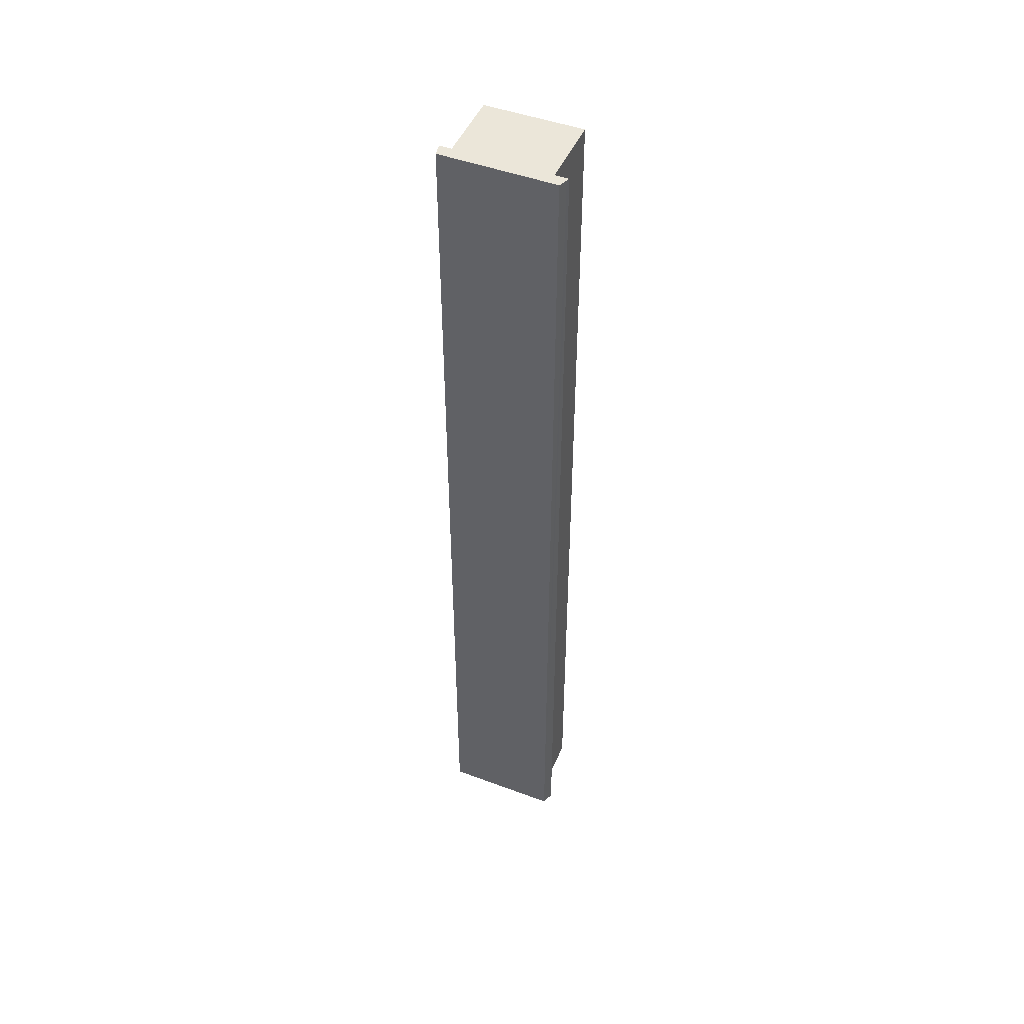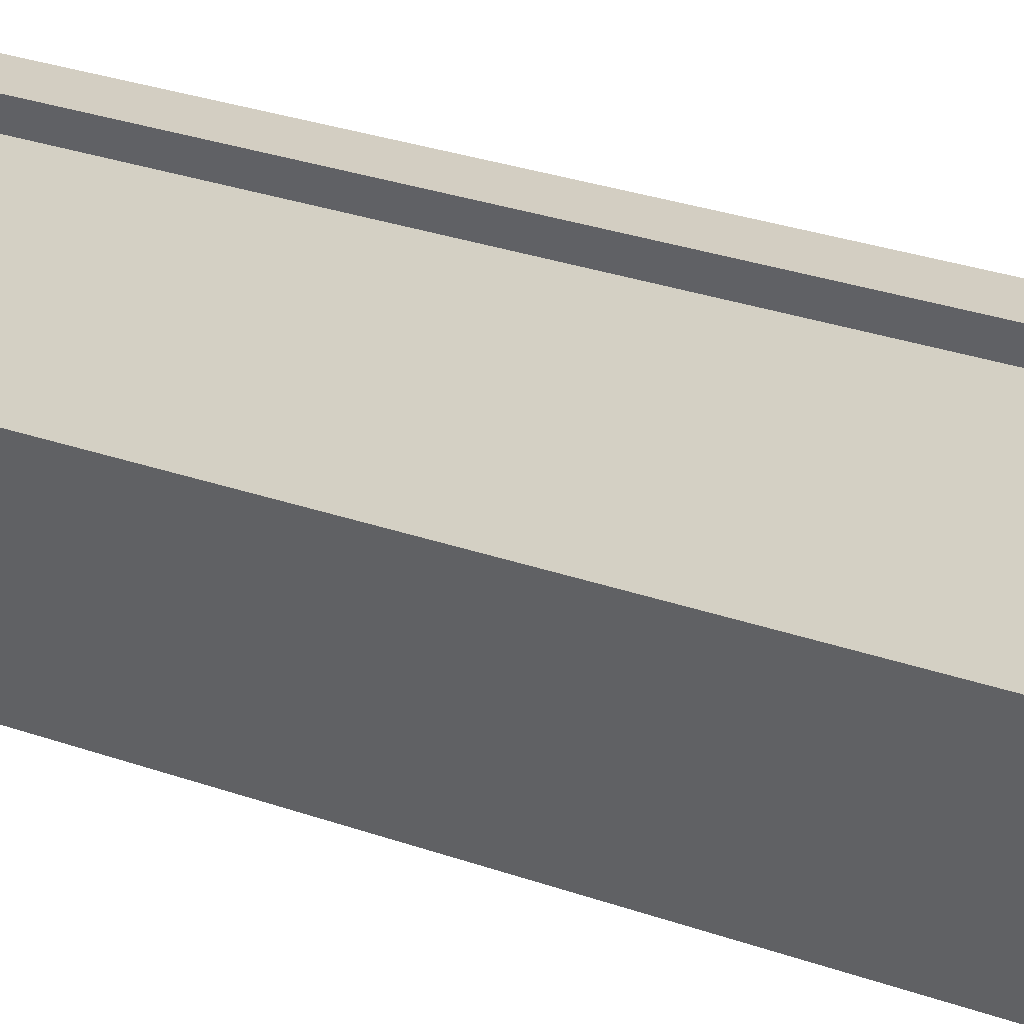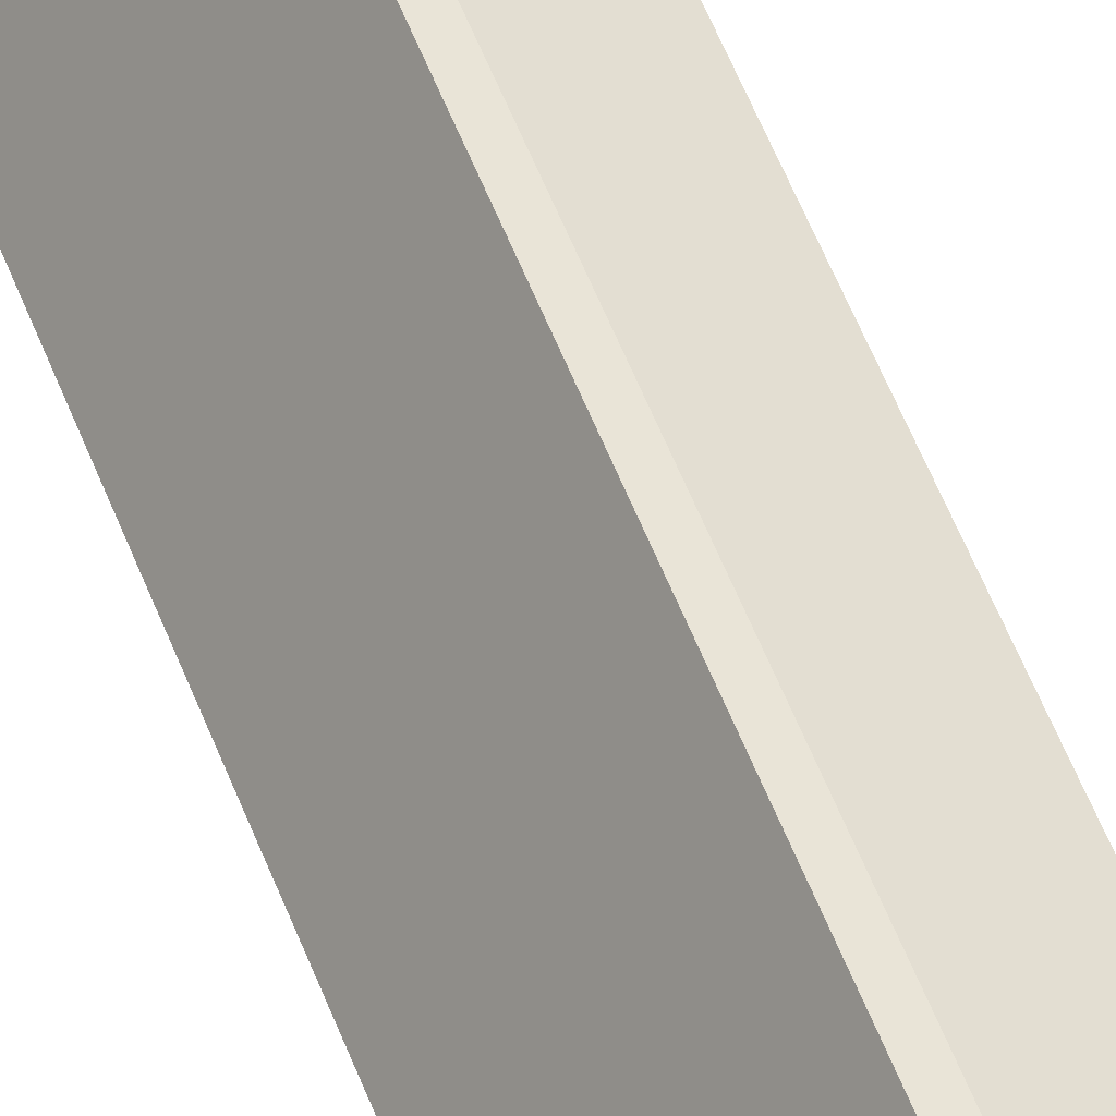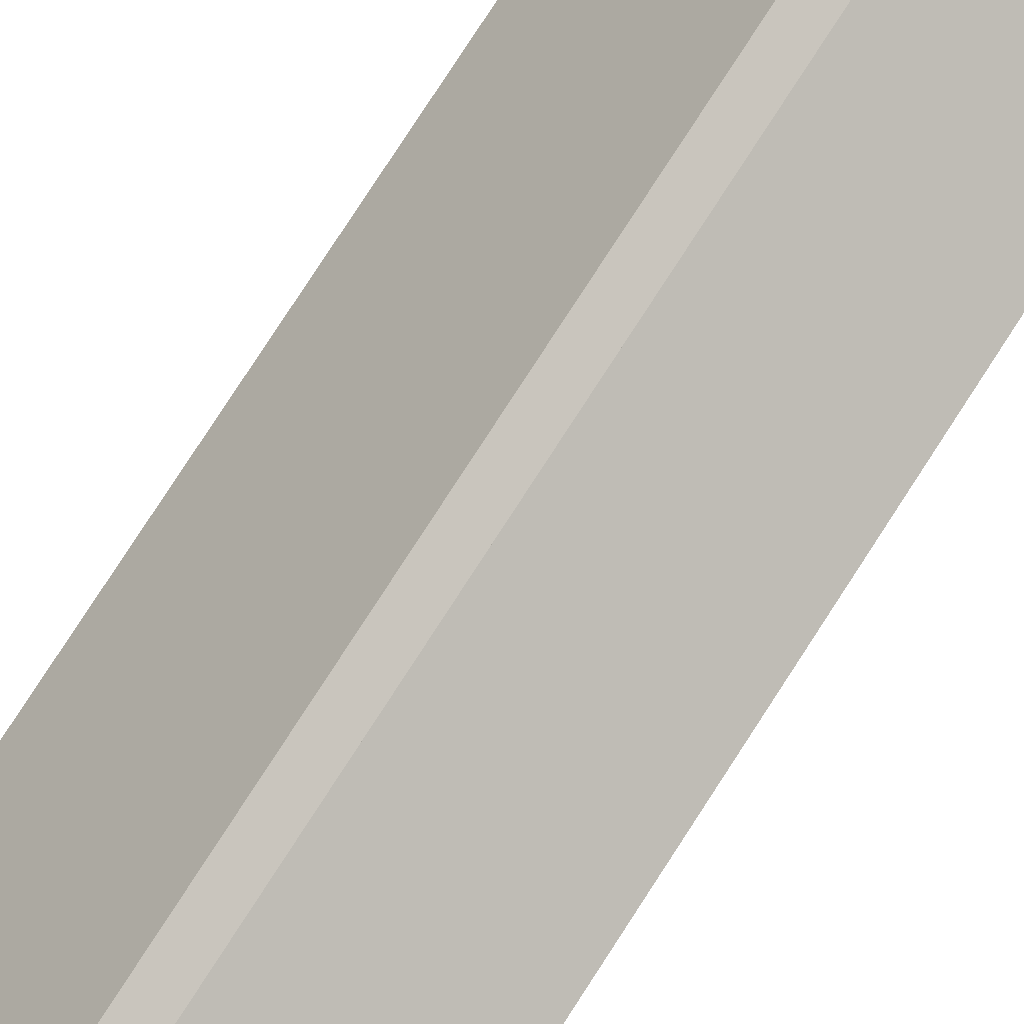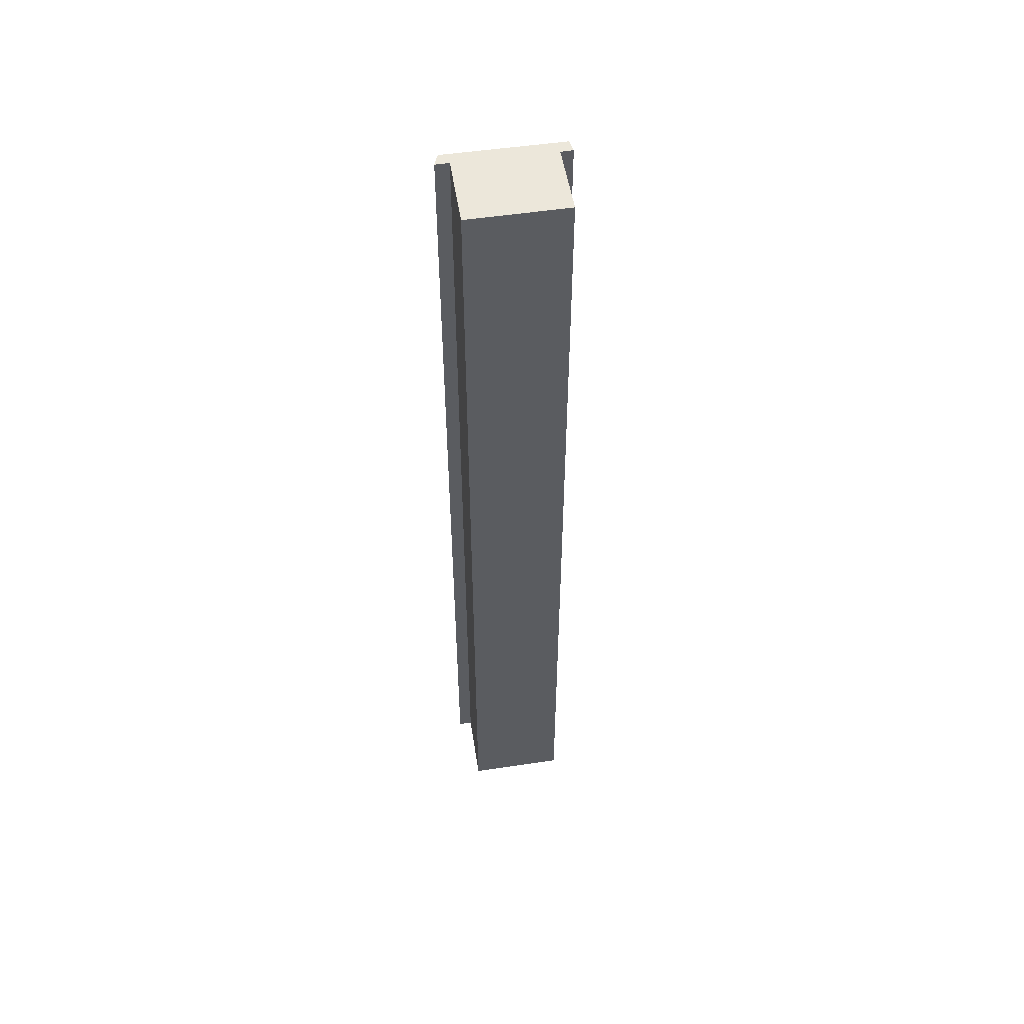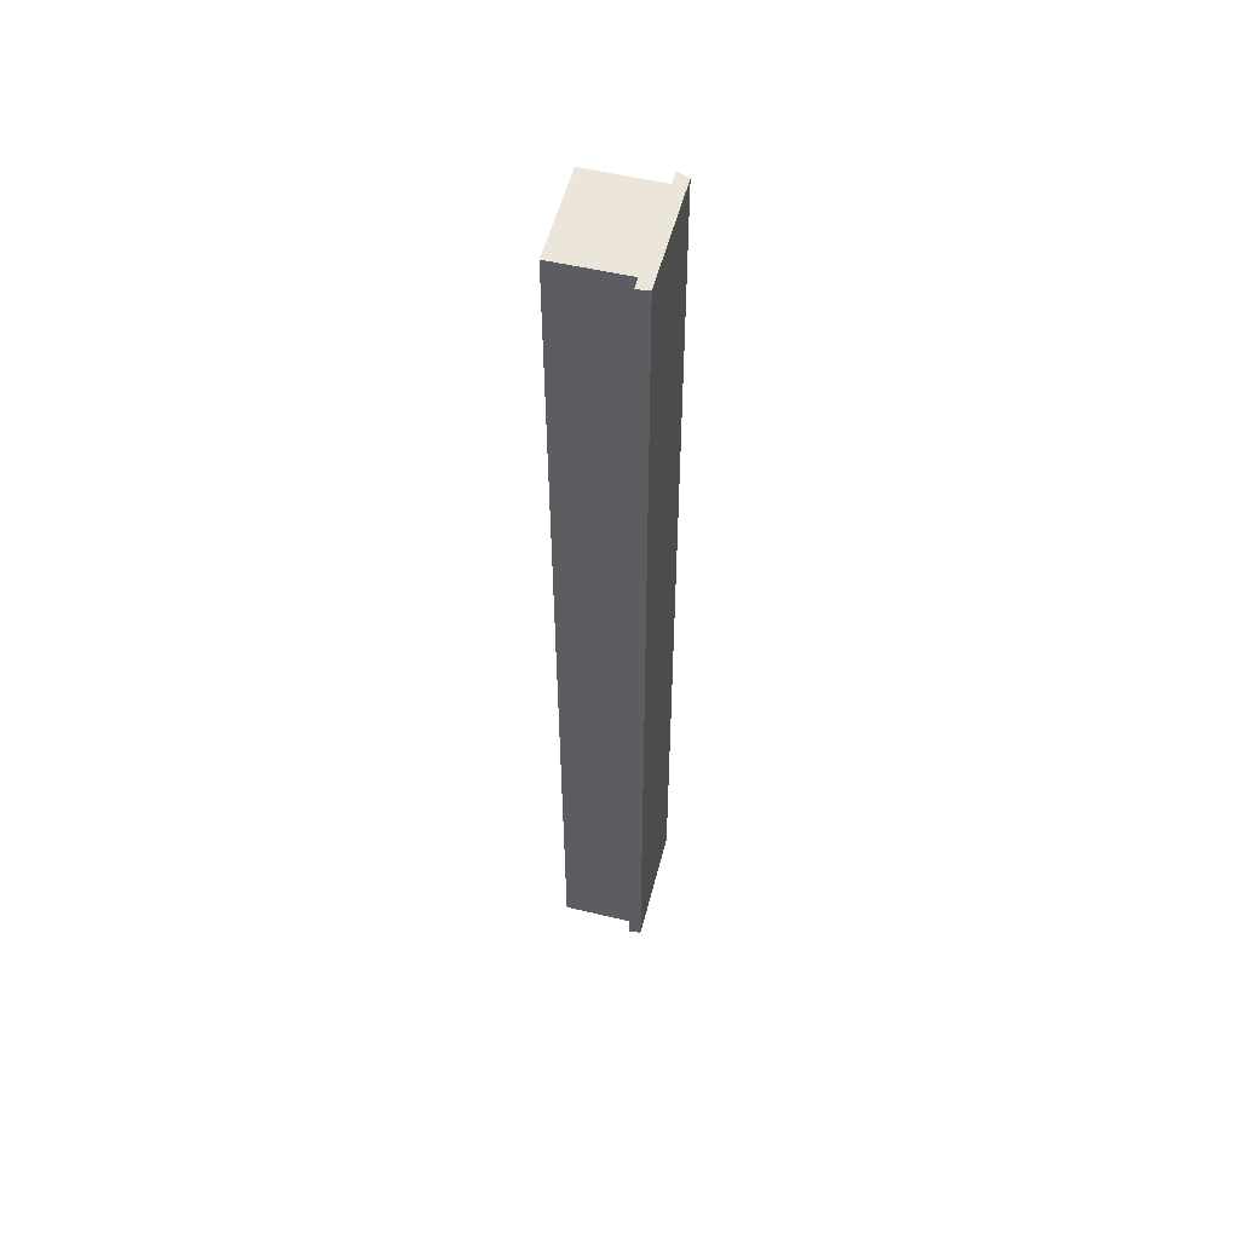
<metadata>
{"format":"obj","ext":"obj","renderer":"f3d","projection":"perspective","resolution":1024,"background":"white","views":[{"elev":47.6,"azim":79.6,"up":"+Y"},{"elev":14.2,"azim":-43.8,"up":"+Z"},{"elev":56.6,"azim":159.0,"up":"+Z"},{"elev":72.6,"azim":-147.8,"up":"+Z"},{"elev":52.8,"azim":-132.1,"up":"+Y"},{"elev":54.2,"azim":-18.8,"up":"+Y"}]}
</metadata>
<code>
v  0.706 12.24 0.636
v  0.766 12.24 0.495
v  0.685 12.24 0.627
v  0.828 12.24 0.688
v  1.644 12.24 -0.558
v  1.453 12.24 -0.543
v  0.68 12.24 -1.052
v  1.549 12.24 -0.69
v  1.574 12.24 -0.656
v  0 12.24 7.497e-16
v  0 0 0
v  0.766 -3.031e-17 0.495
v  0.685 -3.839e-17 0.627
v  0.828 -4.213e-17 0.688
v  0.706 -3.894e-17 0.636
v  1.549 4.225e-17 -0.69
v  1.453 3.325e-17 -0.543
v  0.68 6.442e-17 -1.052
v  1.644 3.417e-17 -0.558
v  1.574 4.017e-17 -0.656
g defaultobject
f 1 2 3
f 2 1 4
f 2 4 5
f 2 5 6
f 2 6 7
f 6 5 8
f 8 5 9
f 7 10 2
f 11 2 10
f 2 11 12
f 13 1 3
f 1 13 4
f 4 13 14
f 14 13 15
f 12 3 2
f 3 12 13
f 16 6 8
f 6 16 17
f 18 10 7
f 10 18 11
f 14 5 4
f 5 14 19
f 19 9 5
f 9 19 8
f 8 19 16
f 16 19 20
f 17 7 6
f 7 17 18
f 18 12 11
f 12 15 13
f 15 12 14
f 14 12 19
f 19 12 17
f 17 12 18
f 19 17 16
f 19 16 20

</code>
